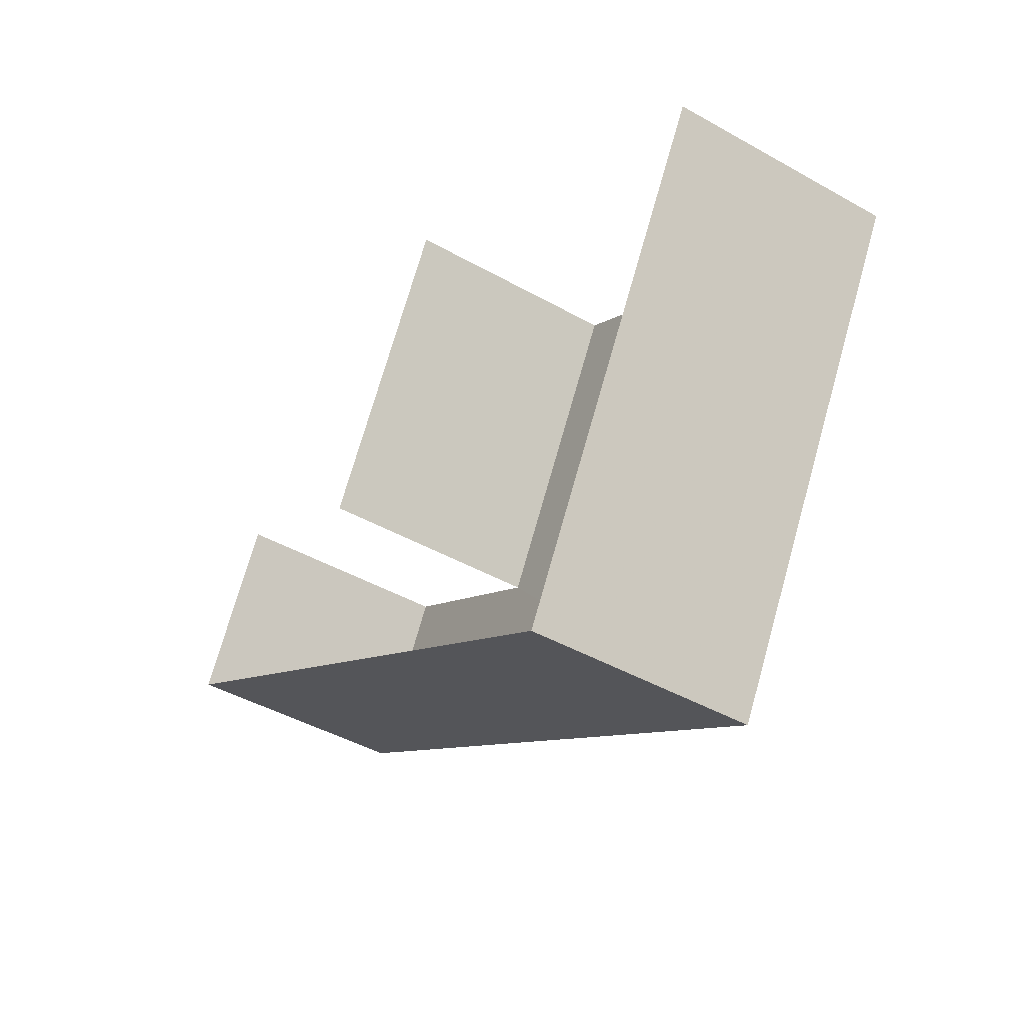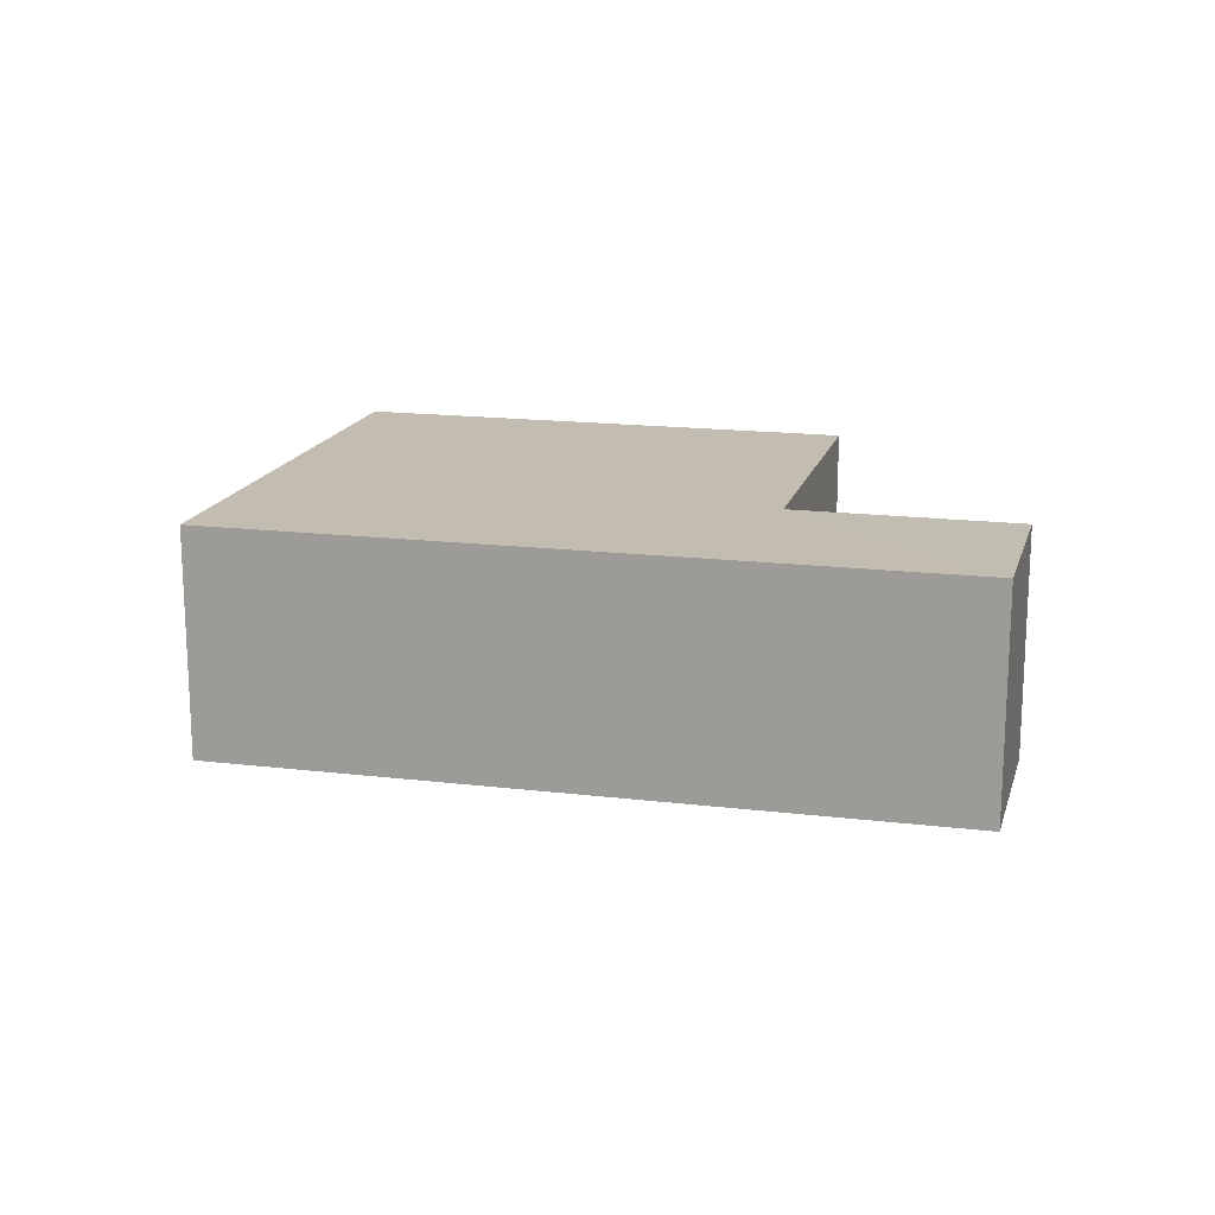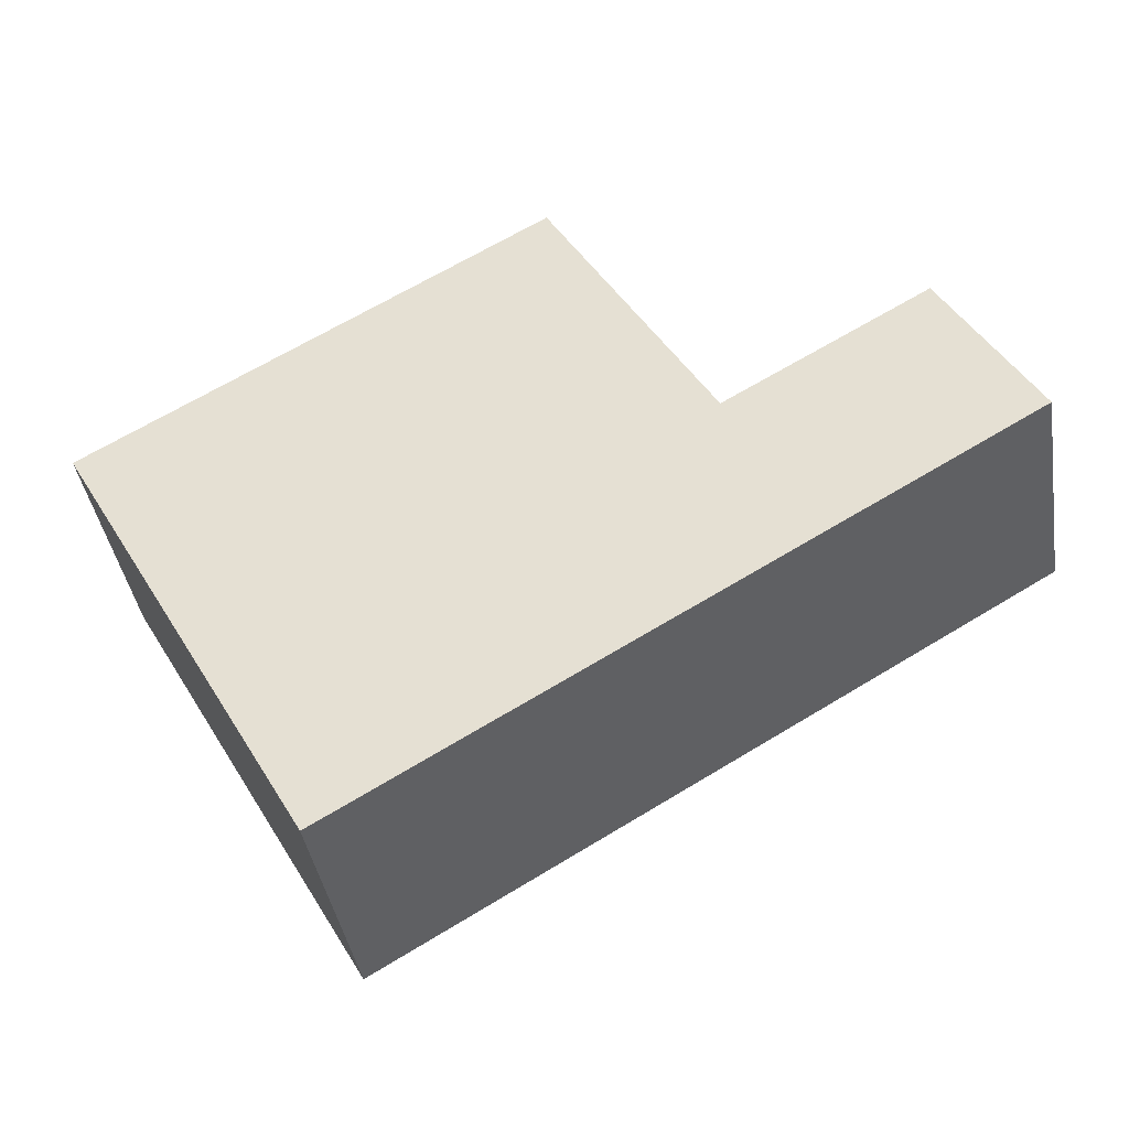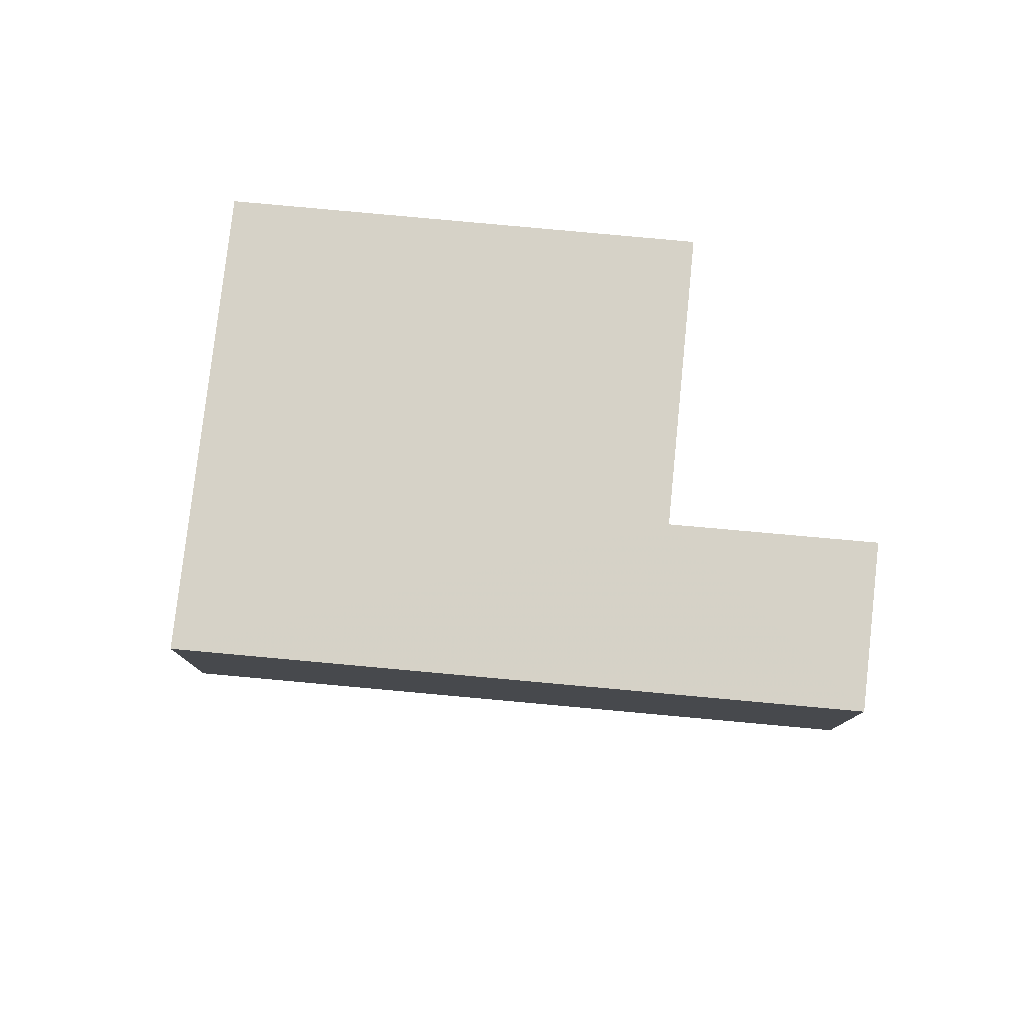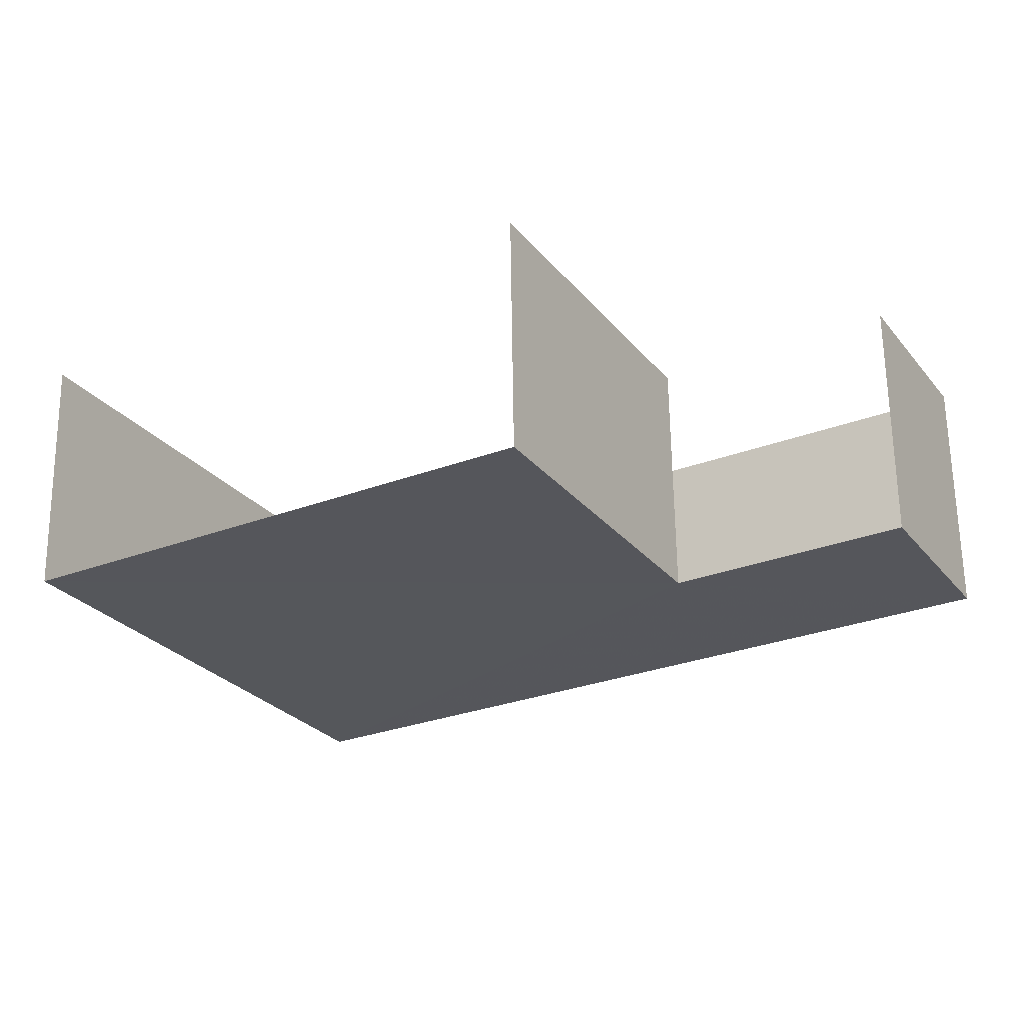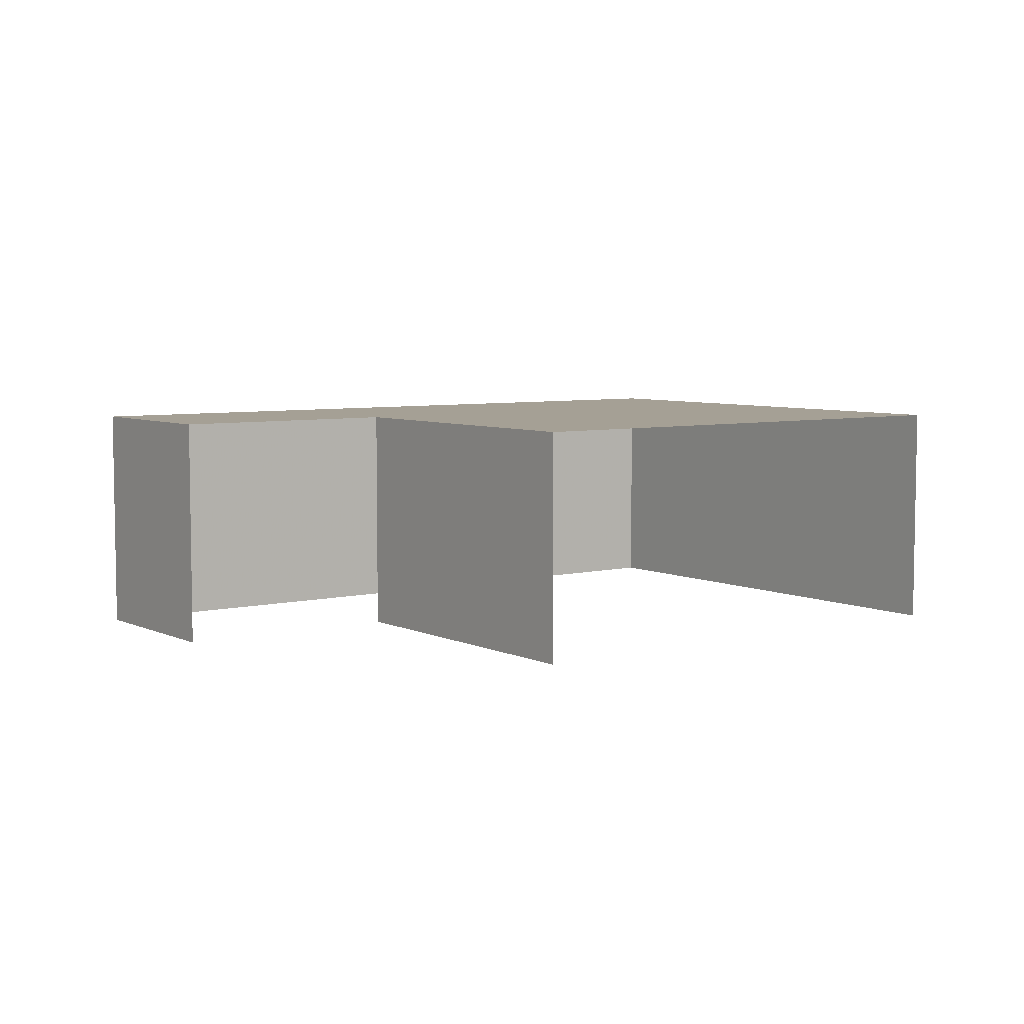
<metadata>
{"format":"obj","ext":"obj","renderer":"f3d","projection":"perspective","resolution":1024,"background":"white","views":[{"elev":-43.5,"azim":-123.8,"up":"+Y"},{"elev":16.8,"azim":44.0,"up":"+Z"},{"elev":-41.0,"azim":9.5,"up":"+Y"},{"elev":78.6,"azim":35.6,"up":"+Z"},{"elev":63.6,"azim":-0.8,"up":"+Y"},{"elev":5.9,"azim":173.8,"up":"+Z"}]}
</metadata>
<code>
v -2.195e+05 -1.236e+05 35.14
v -2.195e+05 -1.236e+05 35.14
v -2.195e+05 -1.236e+05 35.14
v -2.195e+05 -1.236e+05 35.14
v -2.195e+05 -1.236e+05 35.14
v -2.195e+05 -1.236e+05 35.14
v -2.195e+05 -1.236e+05 37.19
v -2.195e+05 -1.236e+05 37.19
v -2.195e+05 -1.236e+05 37.19
v -2.195e+05 -1.236e+05 37.19
v -2.195e+05 -1.236e+05 37.19
v -2.195e+05 -1.236e+05 37.19
f 1 2 3
f 3 2 4
f 4 2 5
f 2 6 5
f 8 1 3
f 8 7 1
f 9 6 2
f 9 10 6
f 7 8 9
f 10 9 11
f 11 9 12
f 9 8 12
f 11 5 6
f 10 11 6
f 11 4 5
f 11 12 4
f 8 3 4
f 12 8 4
f 9 2 1
f 7 9 1

</code>
